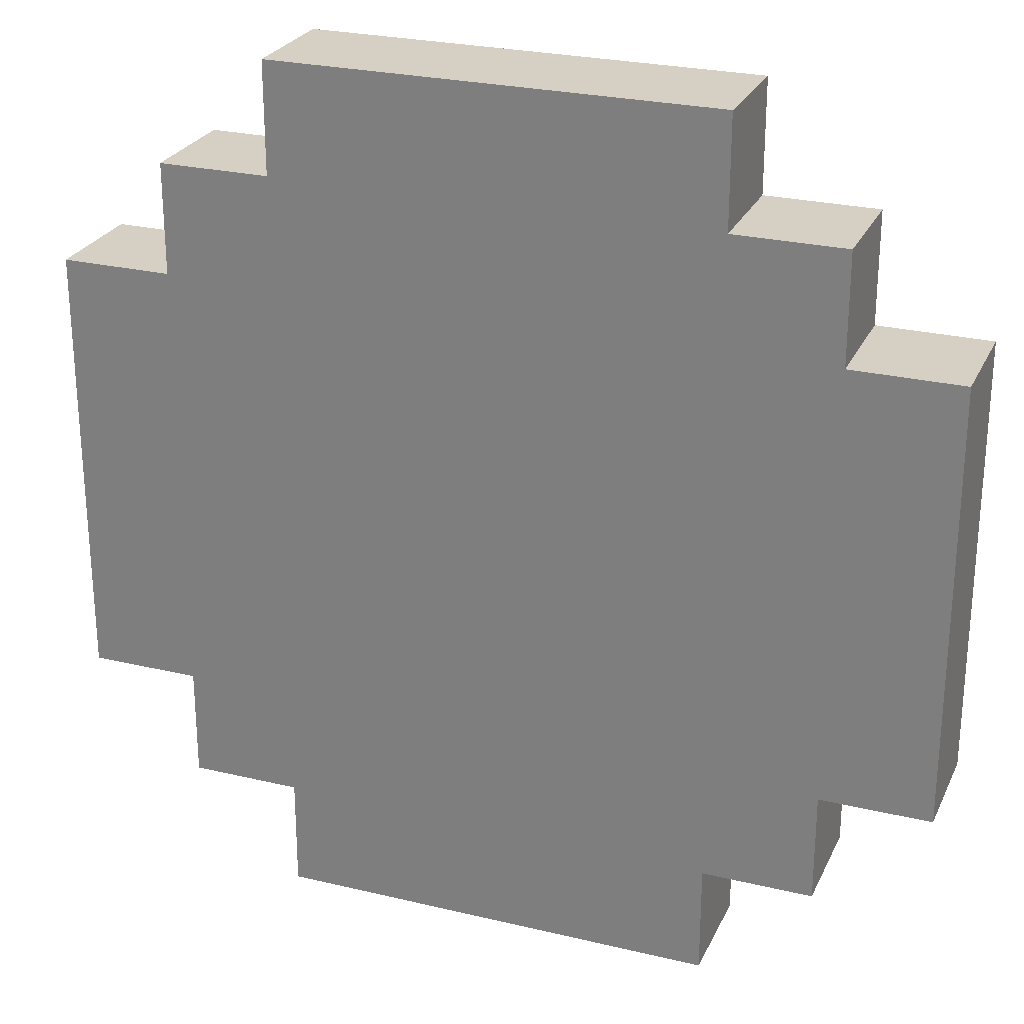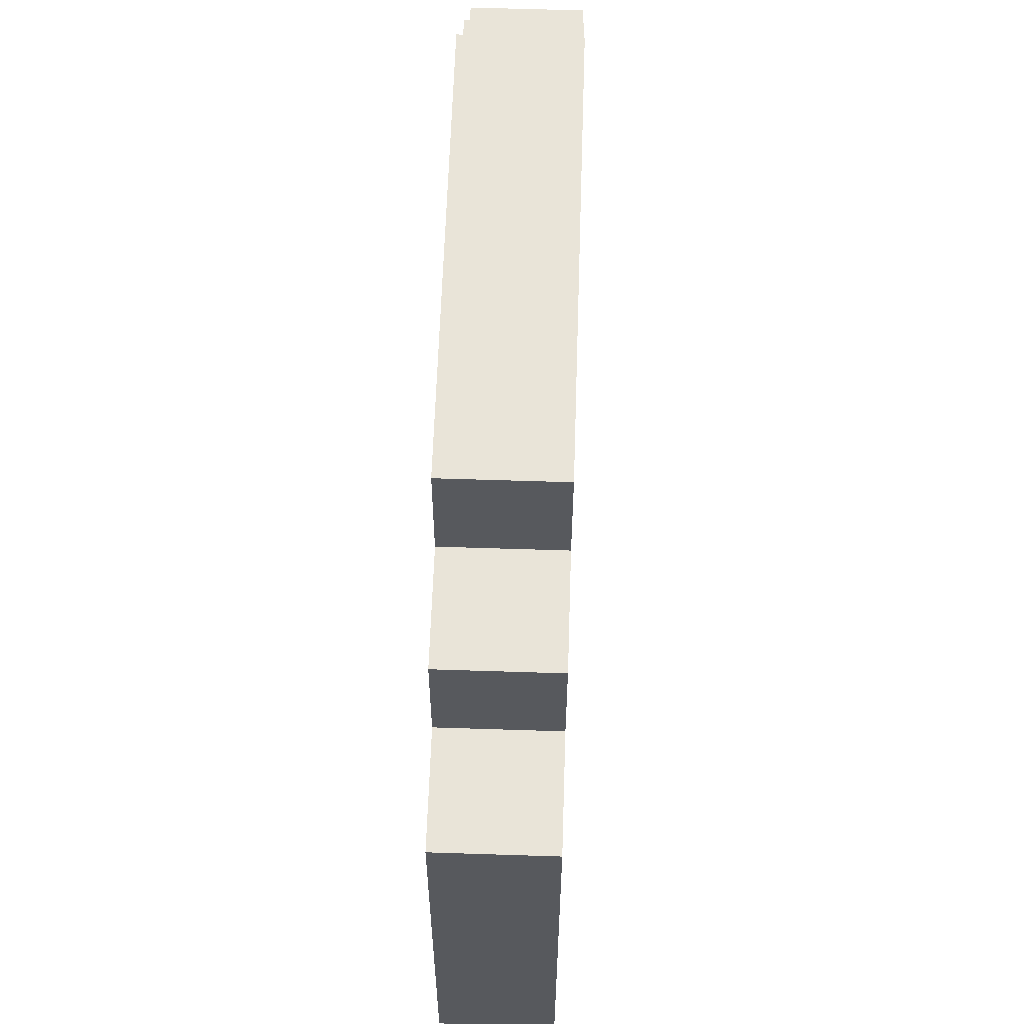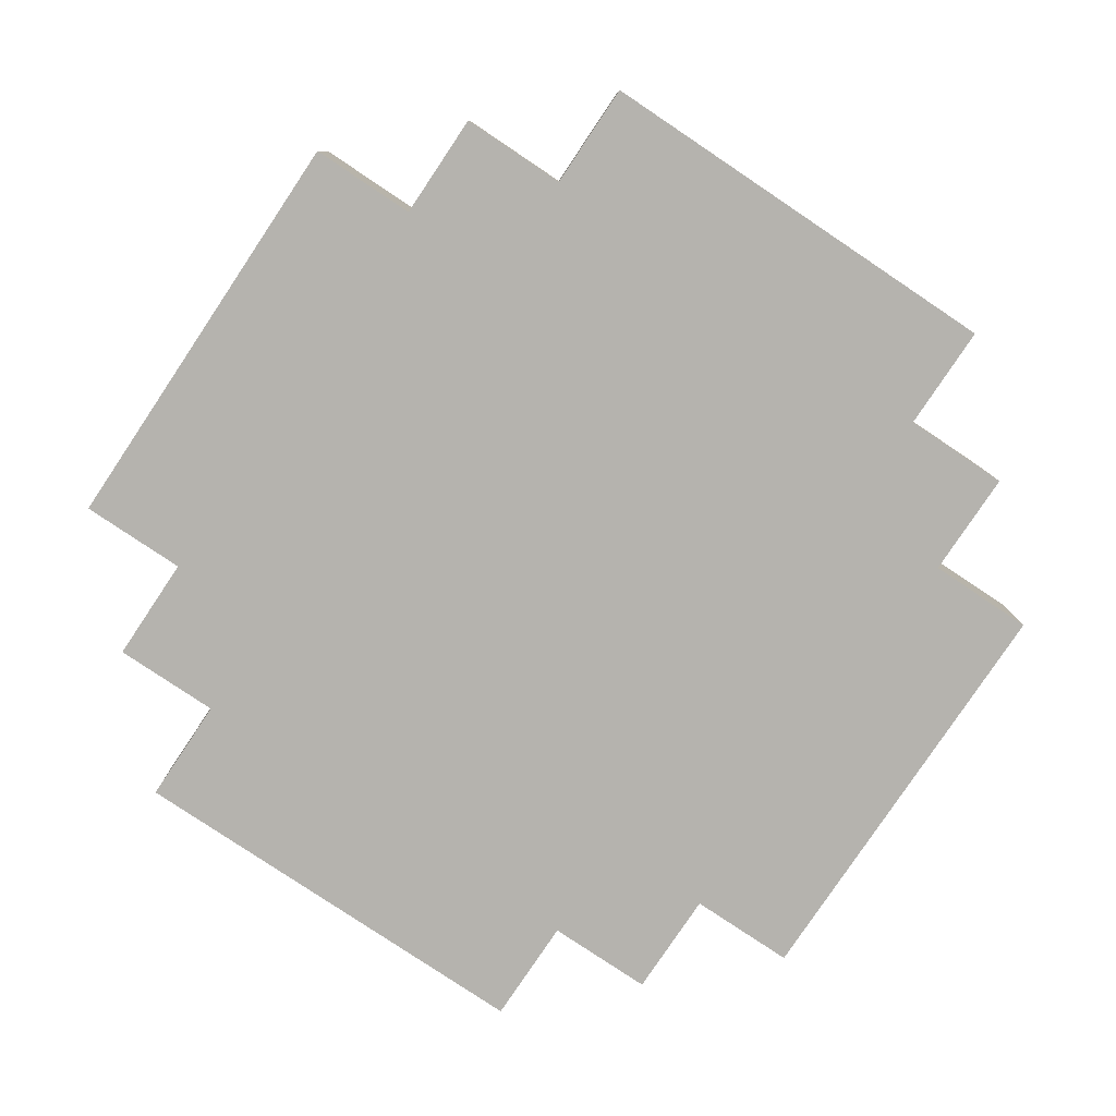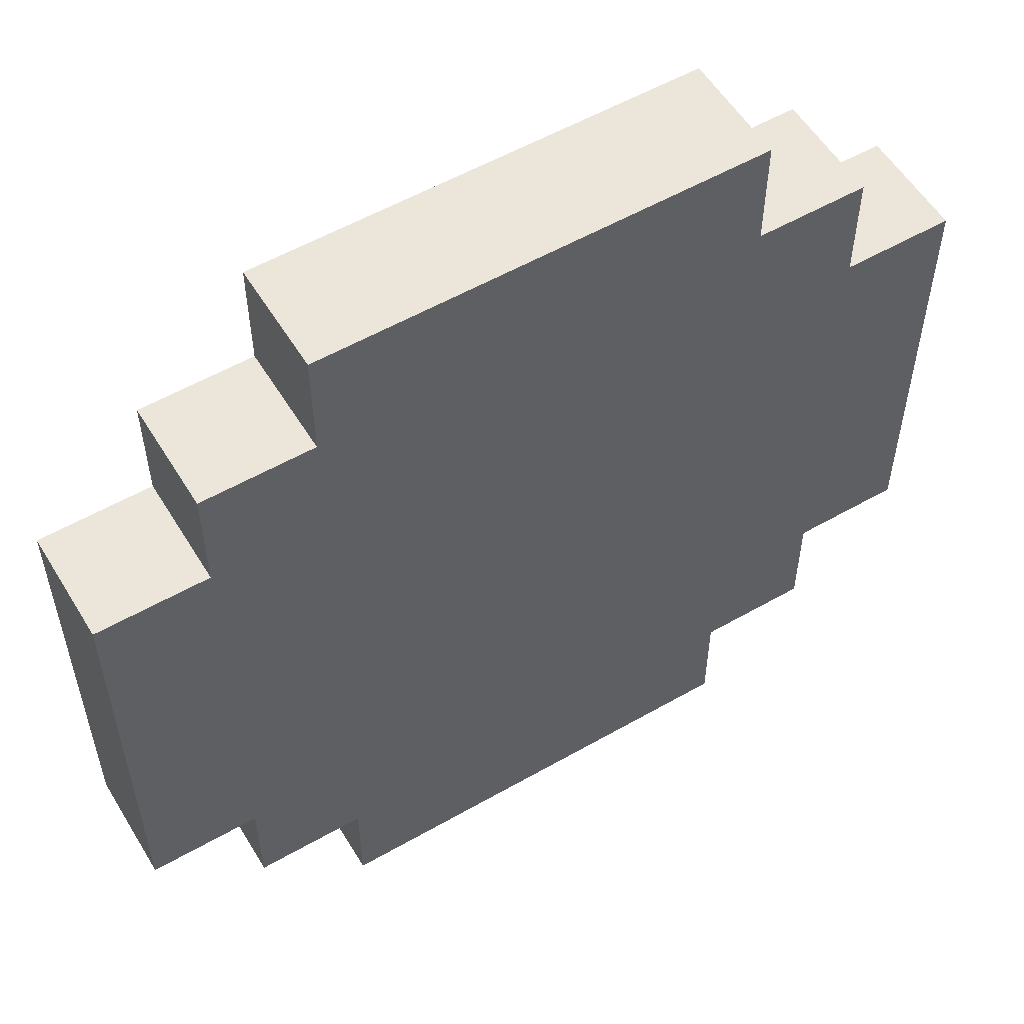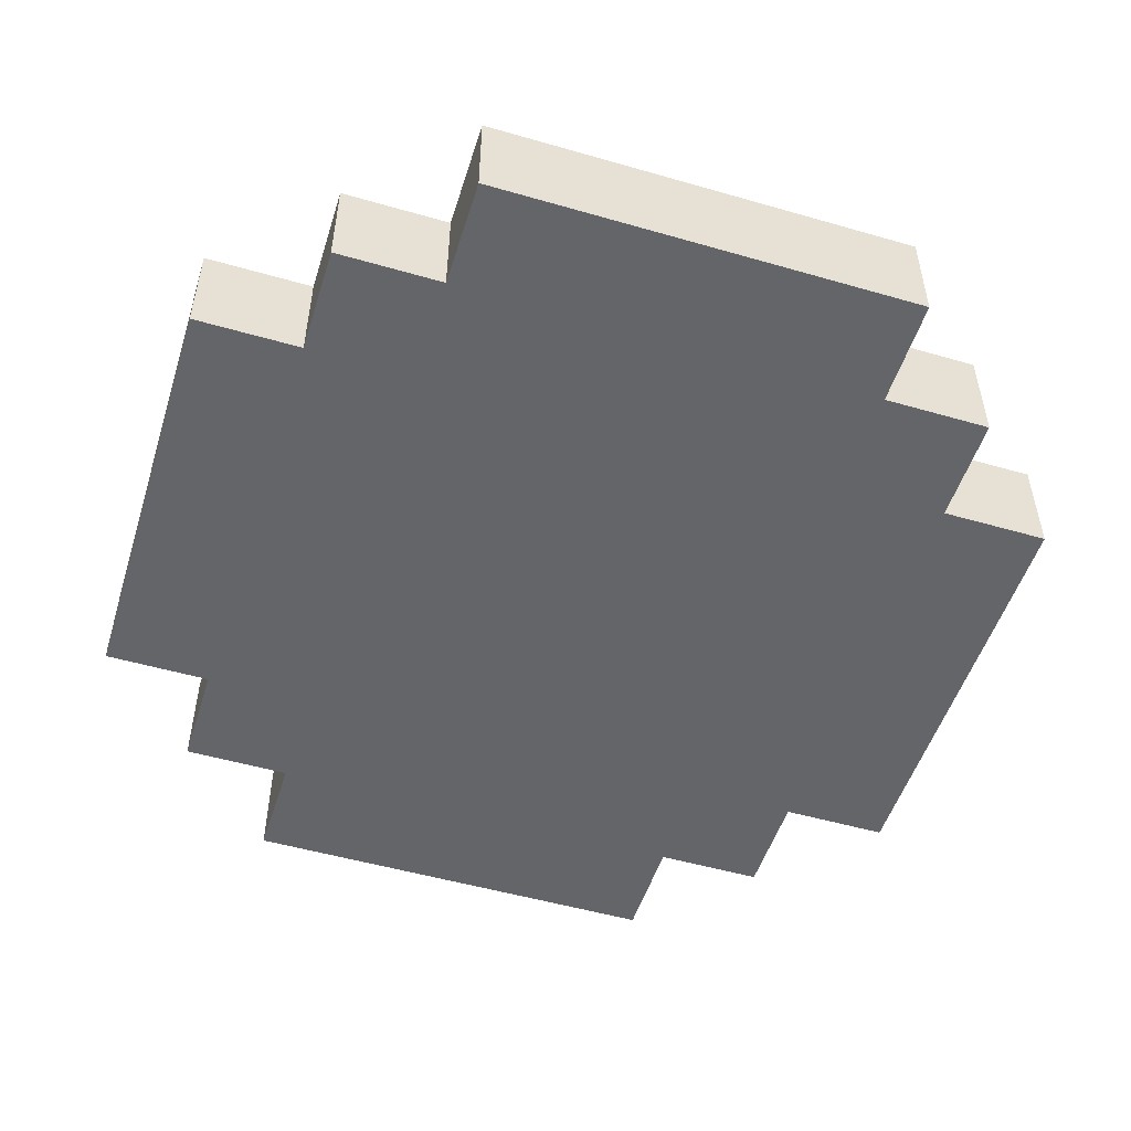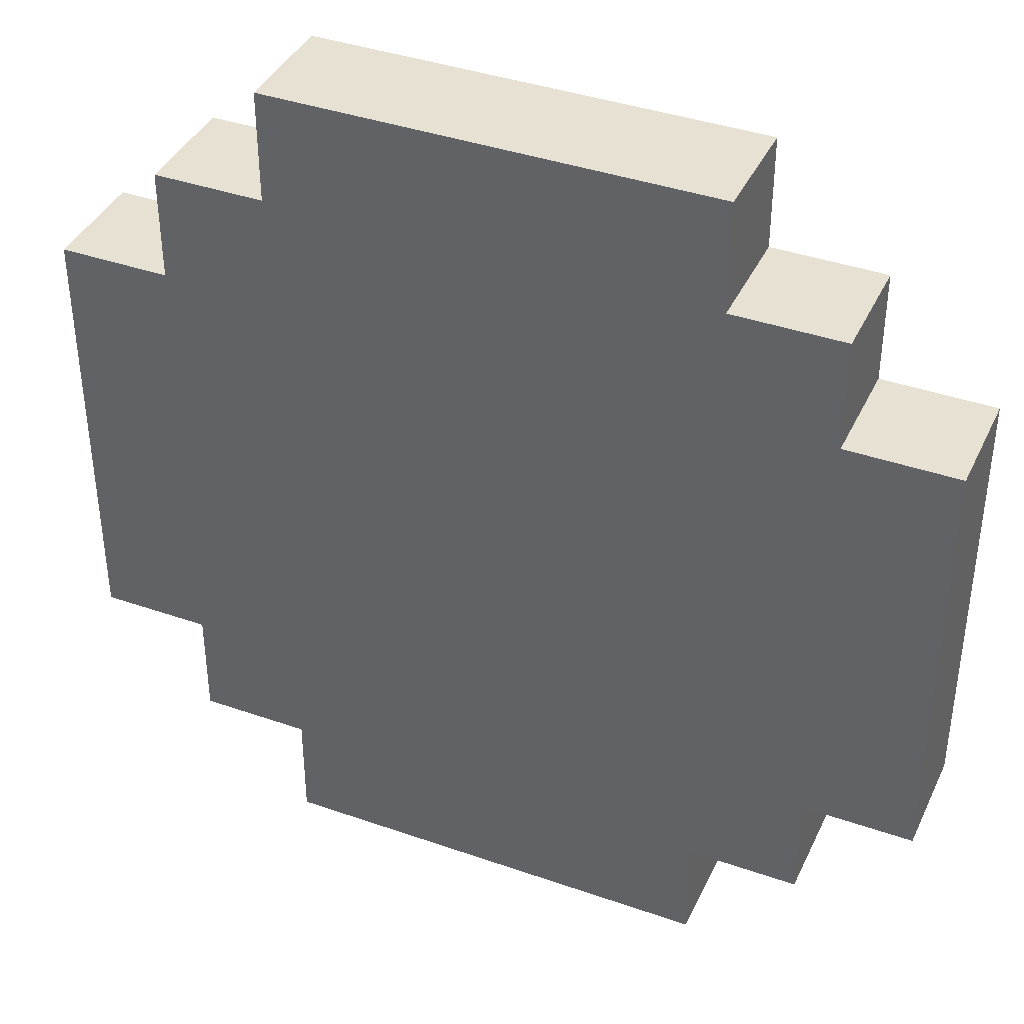
<metadata>
{"format":"obj","ext":"obj","renderer":"f3d","projection":"perspective","resolution":1024,"background":"white","views":[{"elev":26.0,"azim":20.8,"up":"+Z"},{"elev":60.6,"azim":91.9,"up":"+Z"},{"elev":-80.0,"azim":-33.8,"up":"+Y"},{"elev":55.7,"azim":-31.0,"up":"+Z"},{"elev":-51.4,"azim":72.6,"up":"+Y"},{"elev":39.5,"azim":-156.5,"up":"+Z"}]}
</metadata>
<code>
g coin_round_gold
v -4 0 2
v -4 0 -2
v -4 1 2
v -4 1 -2
v -3 0 3
v -3 0 2
v -3 0 -2
v -3 0 -3
v -3 1 3
v -3 1 2
v -3 1 -2
v -3 1 -3
v -2 0 4
v -2 0 3
v -2 0 -3
v -2 0 -4
v -2 1 4
v -2 1 3
v -2 1 -3
v -2 1 -4
v 2 0 4
v 2 0 3
v 2 0 -3
v 2 0 -4
v 2 1 4
v 2 1 3
v 2 1 -3
v 2 1 -4
v 3 0 3
v 3 0 2
v 3 0 -2
v 3 0 -3
v 3 1 3
v 3 1 2
v 3 1 -2
v 3 1 -3
v 4 0 2
v 4 0 -2
v 4 1 2
v 4 1 -2
v -2 0 4
v -2 1 4
v 2 0 4
v 2 1 4
v -3 0 3
v -3 1 3
v -2 0 3
v -2 1 3
v 2 0 3
v 2 1 3
v 3 0 3
v 3 1 3
v -4 0 2
v -4 1 2
v -3 0 2
v -3 1 2
v 3 0 2
v 3 1 2
v 4 0 2
v 4 1 2
v -4 0 -2
v -4 1 -2
v -3 0 -2
v -3 1 -2
v 3 0 -2
v 3 1 -2
v 4 0 -2
v 4 1 -2
v -3 0 -3
v -3 1 -3
v -2 0 -3
v -2 1 -3
v 2 0 -3
v 2 1 -3
v 3 0 -3
v 3 1 -3
v -2 0 -4
v -2 1 -4
v 2 0 -4
v 2 1 -4
v -2 0 4
v 2 0 4
v -3 0 3
v -2 0 3
v -1 0 3
v 1 0 3
v 2 0 3
v 3 0 3
v -4 0 2
v -3 0 2
v -2 0 2
v -1 0 2
v 1 0 2
v 2 0 2
v 3 0 2
v 4 0 2
v -3 0 1
v -2 0 1
v 2 0 1
v 3 0 1
v -3 0 -1
v -2 0 -1
v 2 0 -1
v 3 0 -1
v -4 0 -2
v -3 0 -2
v -2 0 -2
v -1 0 -2
v 1 0 -2
v 2 0 -2
v 3 0 -2
v 4 0 -2
v -3 0 -3
v -2 0 -3
v -1 0 -3
v 1 0 -3
v 2 0 -3
v 3 0 -3
v -2 0 -4
v 2 0 -4
v -2 1 4
v 2 1 4
v -3 1 3
v -2 1 3
v -1 1 3
v 1 1 3
v 2 1 3
v 3 1 3
v -4 1 2
v -3 1 2
v -2 1 2
v -1 1 2
v 1 1 2
v 2 1 2
v 3 1 2
v 4 1 2
v -3 1 1
v -2 1 1
v 2 1 1
v 3 1 1
v -3 1 -1
v -2 1 -1
v 2 1 -1
v 3 1 -1
v -4 1 -2
v -3 1 -2
v -2 1 -2
v -1 1 -2
v 1 1 -2
v 2 1 -2
v 3 1 -2
v 4 1 -2
v -3 1 -3
v -2 1 -3
v -1 1 -3
v 1 1 -3
v 2 1 -3
v 3 1 -3
v -2 1 -4
v 2 1 -4
f 3 2 1
f 4 2 3
f 9 6 5
f 10 6 9
f 11 8 7
f 12 8 11
f 17 14 13
f 18 14 17
f 19 16 15
f 20 16 19
f 21 22 25
f 25 22 26
f 23 24 27
f 27 24 28
f 29 30 33
f 33 30 34
f 31 32 35
f 35 32 36
f 37 38 39
f 39 38 40
f 43 42 41
f 44 42 43
f 47 46 45
f 48 46 47
f 51 50 49
f 52 50 51
f 55 54 53
f 56 54 55
f 59 58 57
f 60 58 59
f 61 62 63
f 63 62 64
f 65 66 67
f 67 66 68
f 69 70 71
f 71 70 72
f 73 74 75
f 75 74 76
f 77 78 79
f 79 78 80
f 84 82 81
f 85 82 84
f 86 82 85
f 87 82 86
f 90 84 83
f 90 85 84
f 91 85 90
f 92 86 85
f 92 85 91
f 93 88 87
f 93 86 92
f 93 87 86
f 94 88 93
f 95 88 94
f 97 90 89
f 97 91 90
f 98 92 91
f 98 91 97
f 98 93 92
f 98 94 93
f 99 96 95
f 99 94 98
f 99 95 94
f 100 96 99
f 101 97 89
f 101 98 97
f 101 100 99
f 101 99 98
f 102 100 101
f 103 100 102
f 104 96 100
f 104 100 103
f 105 101 89
f 105 102 101
f 106 102 105
f 107 103 102
f 107 102 106
f 108 103 107
f 109 103 108
f 110 104 103
f 110 103 109
f 111 96 104
f 111 104 110
f 112 96 111
f 113 107 106
f 113 108 107
f 114 108 113
f 115 109 108
f 115 108 114
f 116 110 109
f 116 109 115
f 116 111 110
f 117 111 116
f 118 111 117
f 119 115 114
f 119 117 116
f 119 116 115
f 120 117 119
f 121 122 124
f 124 122 125
f 125 122 126
f 126 122 127
f 123 124 130
f 124 125 130
f 130 125 131
f 125 126 132
f 131 125 132
f 127 128 133
f 132 126 133
f 126 127 133
f 133 128 134
f 134 128 135
f 129 130 137
f 130 131 137
f 131 132 138
f 137 131 138
f 132 133 138
f 133 134 138
f 135 136 139
f 138 134 139
f 134 135 139
f 139 136 140
f 129 137 141
f 137 138 141
f 139 140 141
f 138 139 141
f 141 140 142
f 142 140 143
f 140 136 144
f 143 140 144
f 129 141 145
f 141 142 145
f 145 142 146
f 142 143 147
f 146 142 147
f 147 143 148
f 148 143 149
f 143 144 150
f 149 143 150
f 144 136 151
f 150 144 151
f 151 136 152
f 146 147 153
f 147 148 153
f 153 148 154
f 148 149 155
f 154 148 155
f 149 150 156
f 155 149 156
f 150 151 156
f 156 151 157
f 157 151 158
f 154 155 159
f 156 157 159
f 155 156 159
f 159 157 160

</code>
